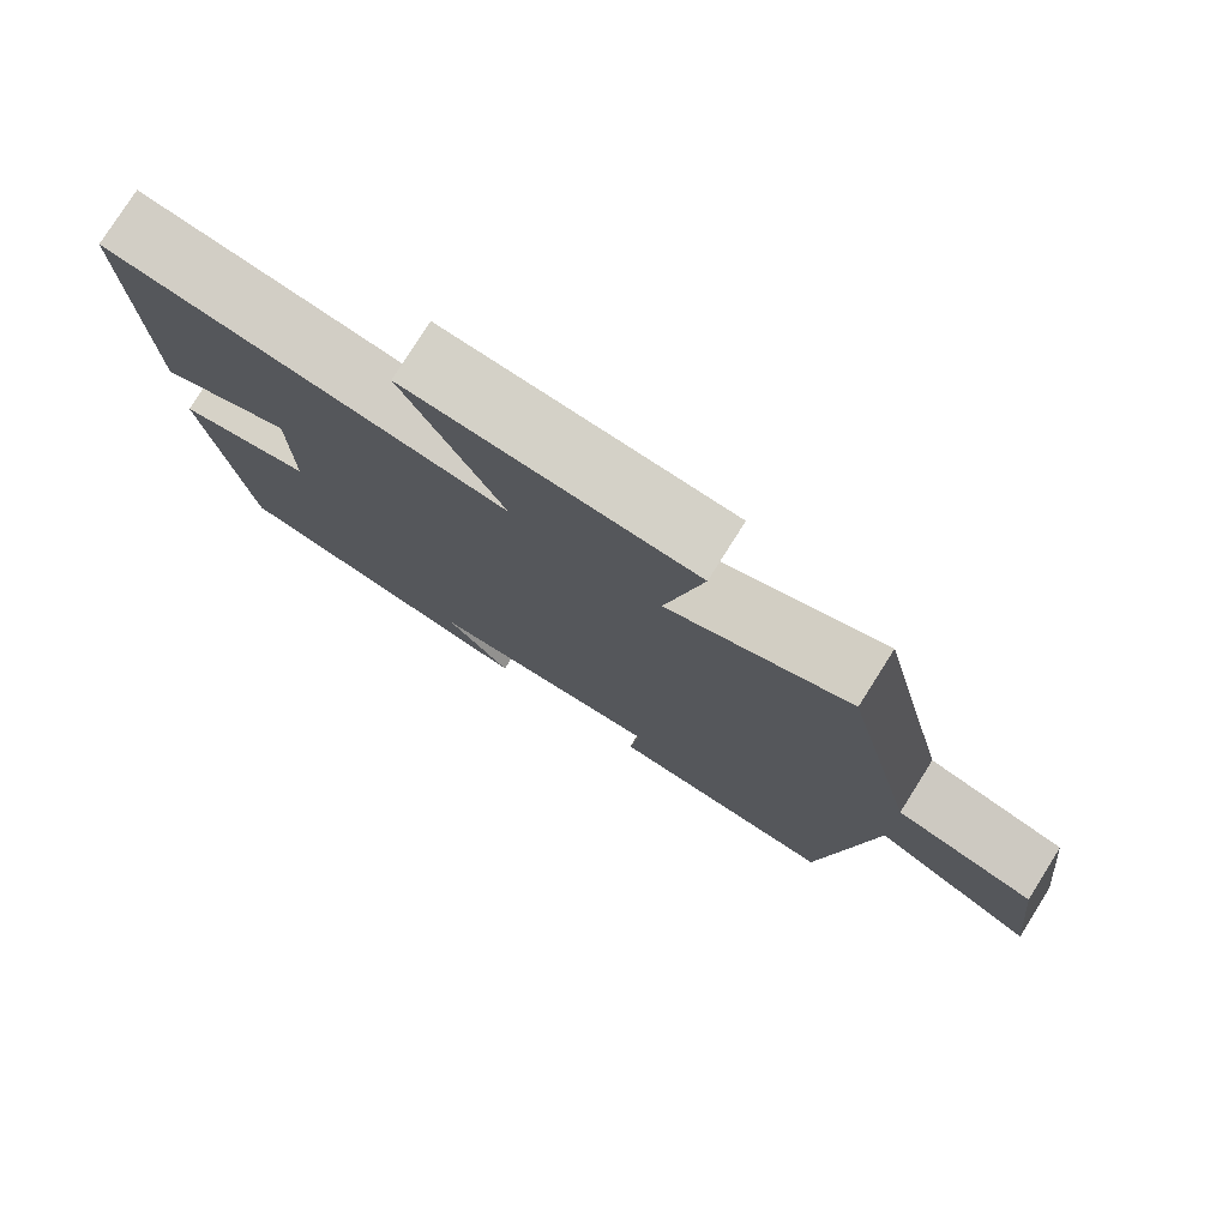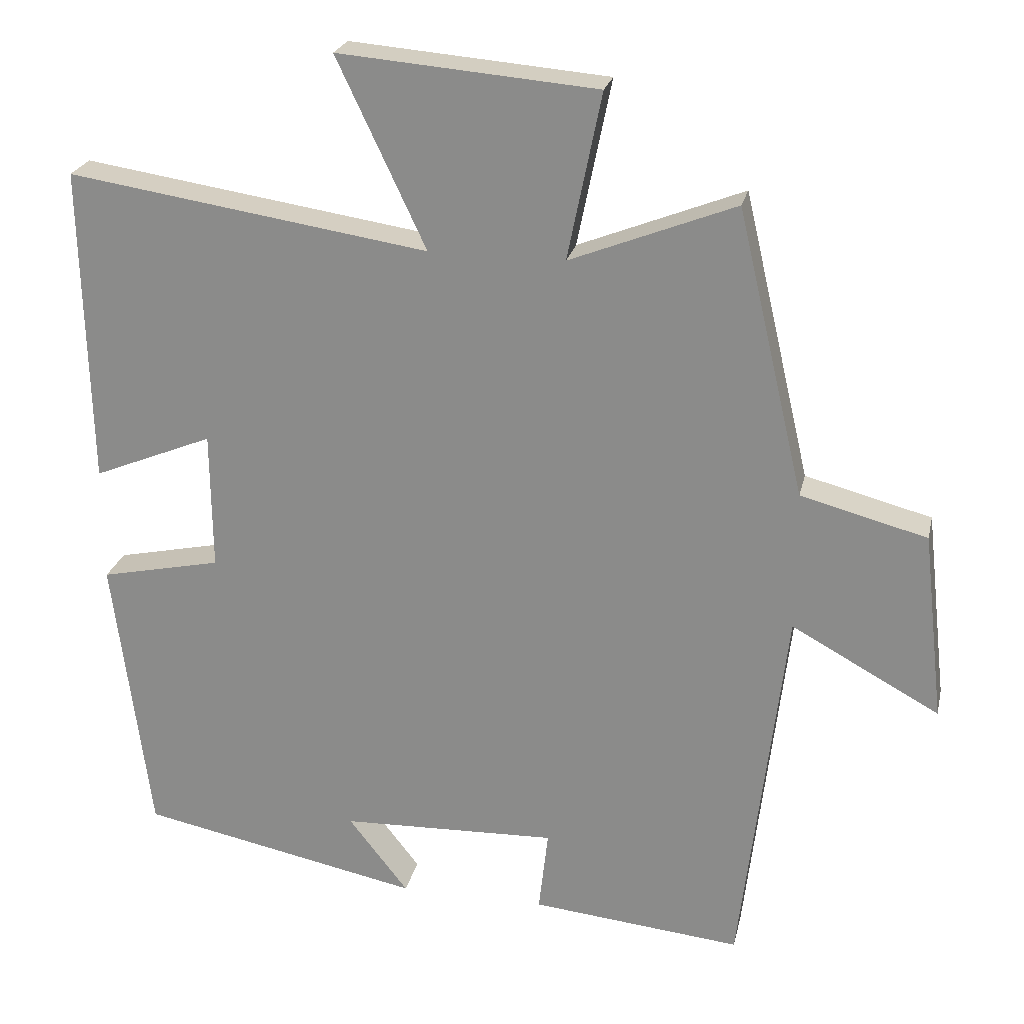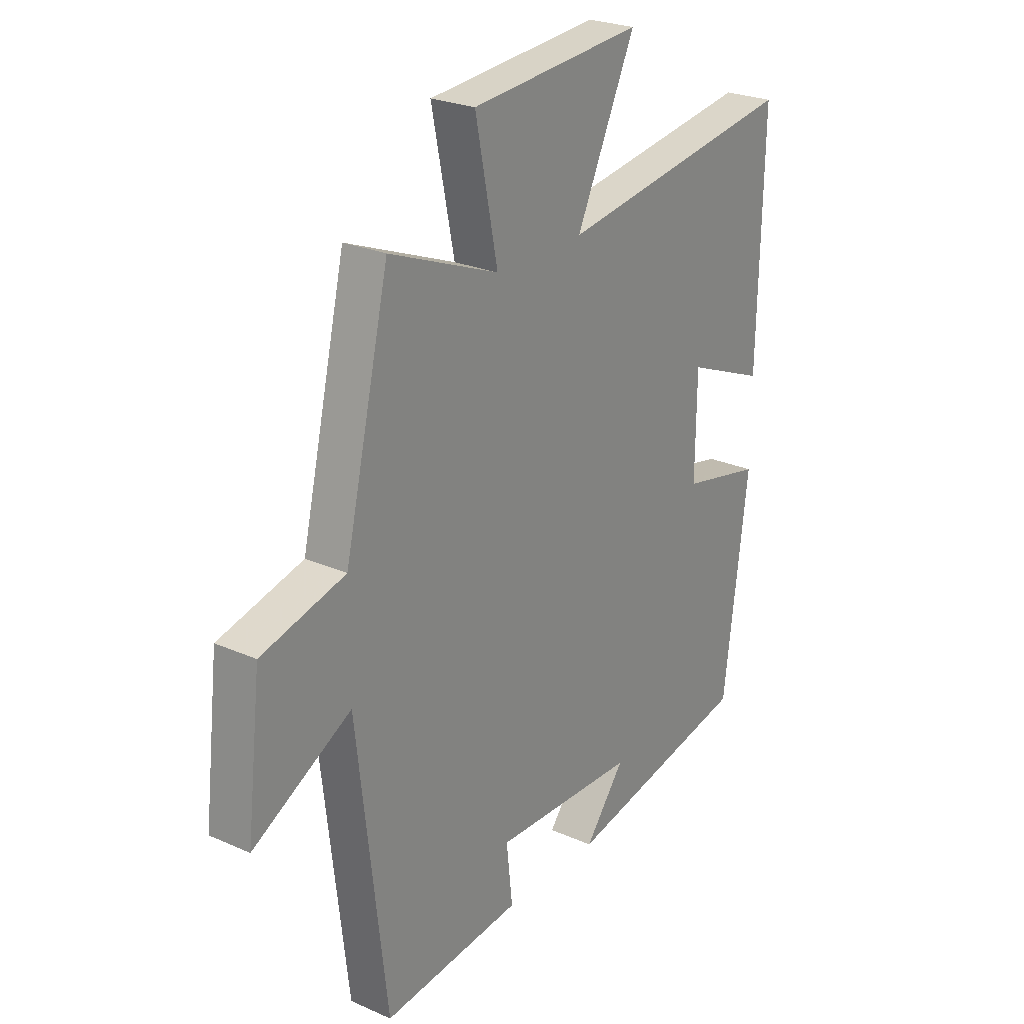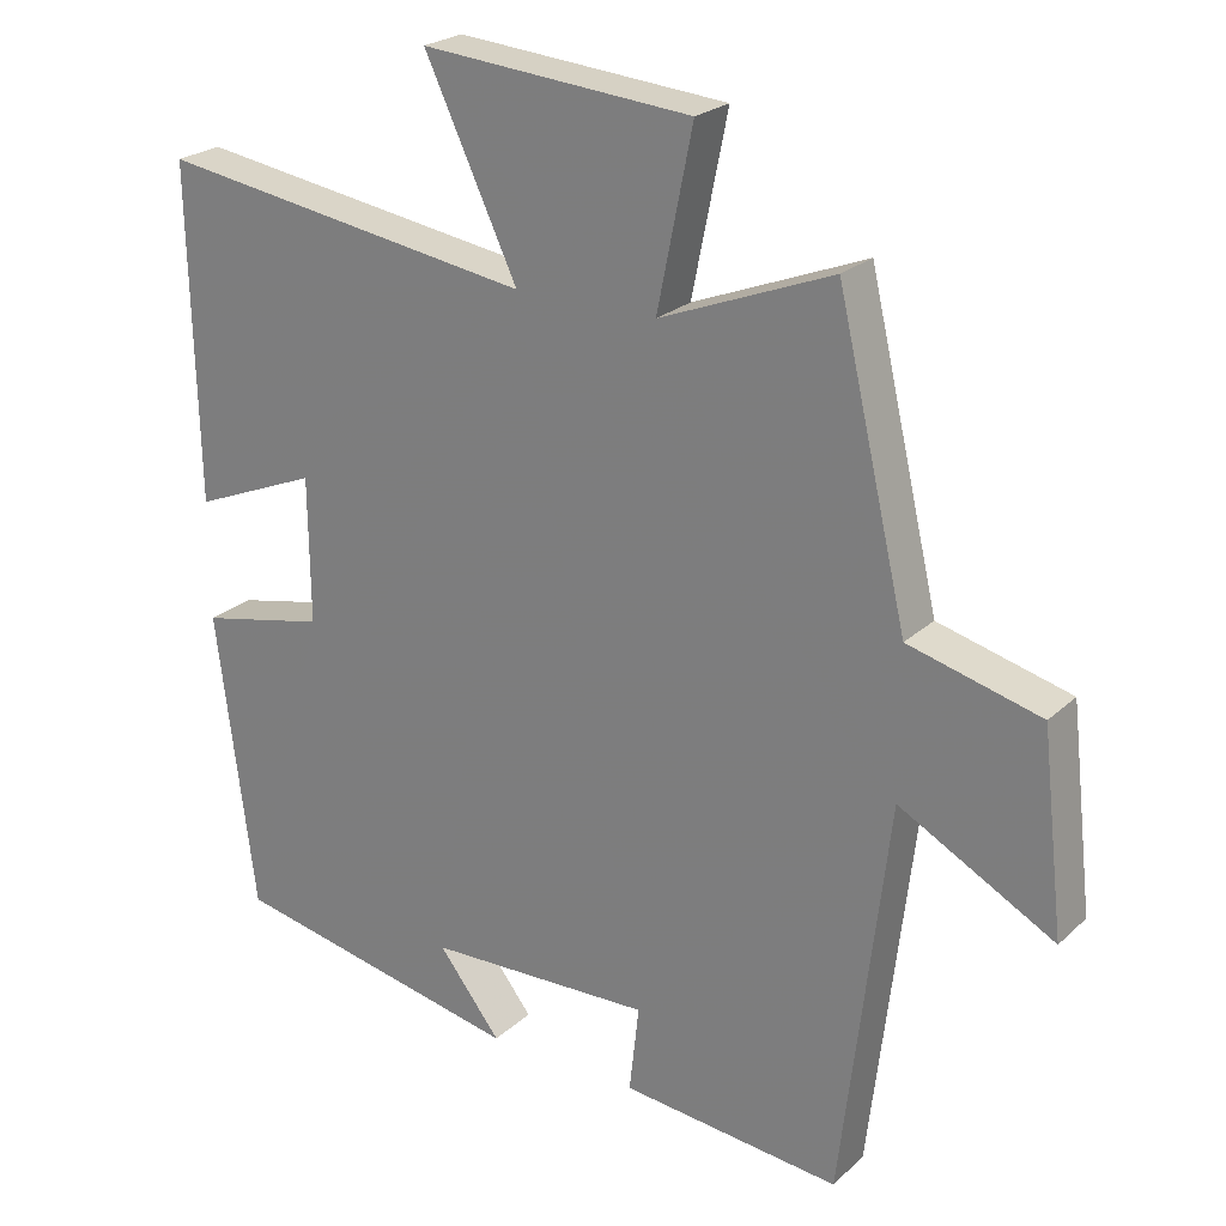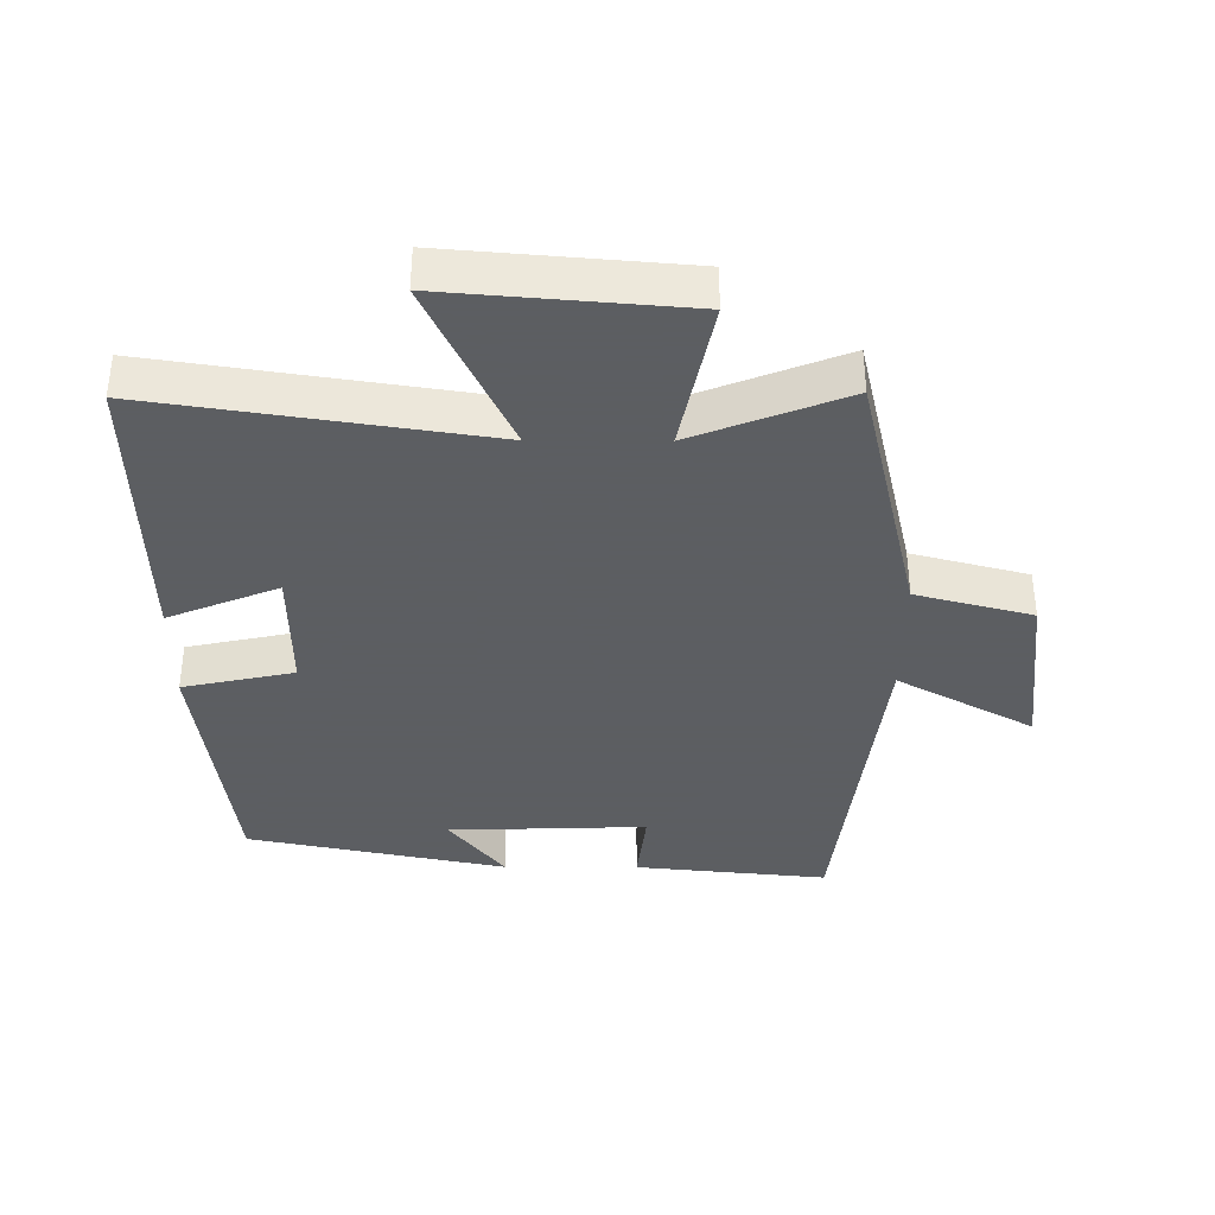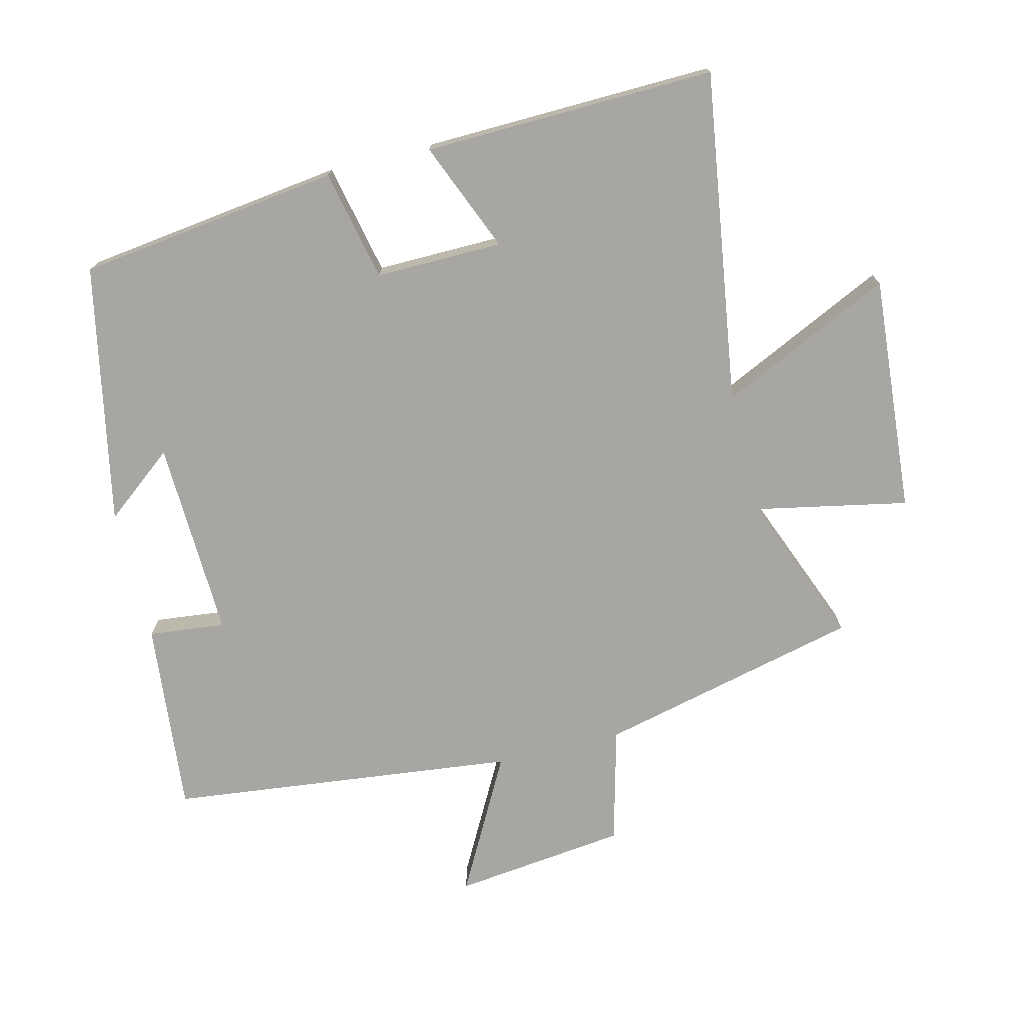
<metadata>
{"format":"obj","ext":"obj","renderer":"f3d","projection":"perspective","resolution":1024,"background":"white","views":[{"elev":78.1,"azim":32.2,"up":"+Z"},{"elev":23.6,"azim":12.4,"up":"+Z"},{"elev":25.0,"azim":125.8,"up":"+Z"},{"elev":23.6,"azim":34.2,"up":"+Z"},{"elev":-37.4,"azim":-0.3,"up":"+Y"},{"elev":-74.0,"azim":-76.0,"up":"+Y"}]}
</metadata>
<code>
v -0.51 0.07 0.576
v -0.01 0.07 0.5
v -0.133 0.07 0.761
v 0.225 0.07 0.731
v 0.178 0.07 0.5
v 0.407 0.07 0.59
v 0.5 0.07 0.193
v 0.675 0.07 0.147
v 0.705 0.07 -0.115
v 0.5 0.07 -0.003
v 0.438 0.07 -0.529
v 0.146 0.07 -0.5
v 0.159 0.07 -0.384
v -0.141 0.07 -0.394
v -0.058 0.07 -0.5
v -0.449 0.07 -0.421
v -0.5 0.07 -0.025
v -0.332 0.07 0.011
v -0.334 0.07 0.203
v -0.5 0.07 0.135
v -0.51 0 0.576
v -0.01 0 0.5
v -0.133 0 0.761
v 0.225 0 0.731
v 0.178 0 0.5
v 0.407 0 0.59
v 0.5 0 0.193
v 0.675 0 0.147
v 0.705 0 -0.115
v 0.5 0 -0.003
v 0.438 0 -0.529
v 0.146 0 -0.5
v 0.159 0 -0.384
v -0.141 0 -0.394
v -0.058 0 -0.5
v -0.449 0 -0.421
v -0.5 0 -0.025
v -0.332 0 0.011
v -0.334 0 0.203
v -0.5 0 0.135
f 19 20 1 2
f 18 19 2
f 16 17 18
f 16 18 2
f 14 15 16
f 14 16 2
f 13 14 2
f 10 11 12 13
f 10 13 2
f 7 8 9 10
f 5 6 7 10
f 5 10 2 3
f 3 4 5
f 22 21 40 39
f 22 39 38
f 38 37 36
f 22 38 36
f 36 35 34
f 22 36 34
f 22 34 33
f 33 32 31 30
f 22 33 30
f 30 29 28 27
f 30 27 26 25
f 23 22 30 25
f 25 24 23
f 1 21 22 2
f 2 22 23 3
f 3 23 24 4
f 4 24 25 5
f 5 25 26 6
f 6 26 27 7
f 7 27 28 8
f 8 28 29 9
f 9 29 30 10
f 10 30 31 11
f 11 31 32 12
f 12 32 33 13
f 13 33 34 14
f 14 34 35 15
f 15 35 36 16
f 16 36 37 17
f 17 37 38 18
f 18 38 39 19
f 19 39 40 20
f 20 40 21 1

</code>
